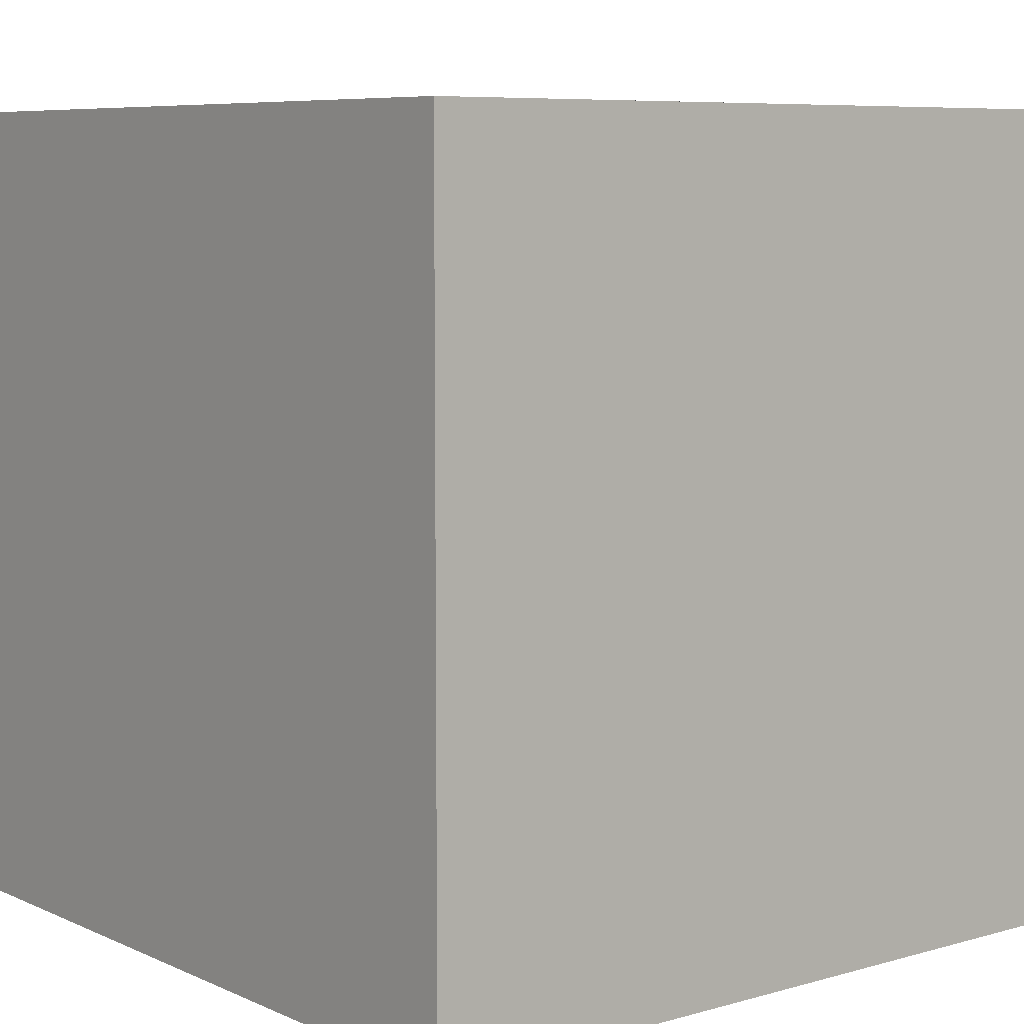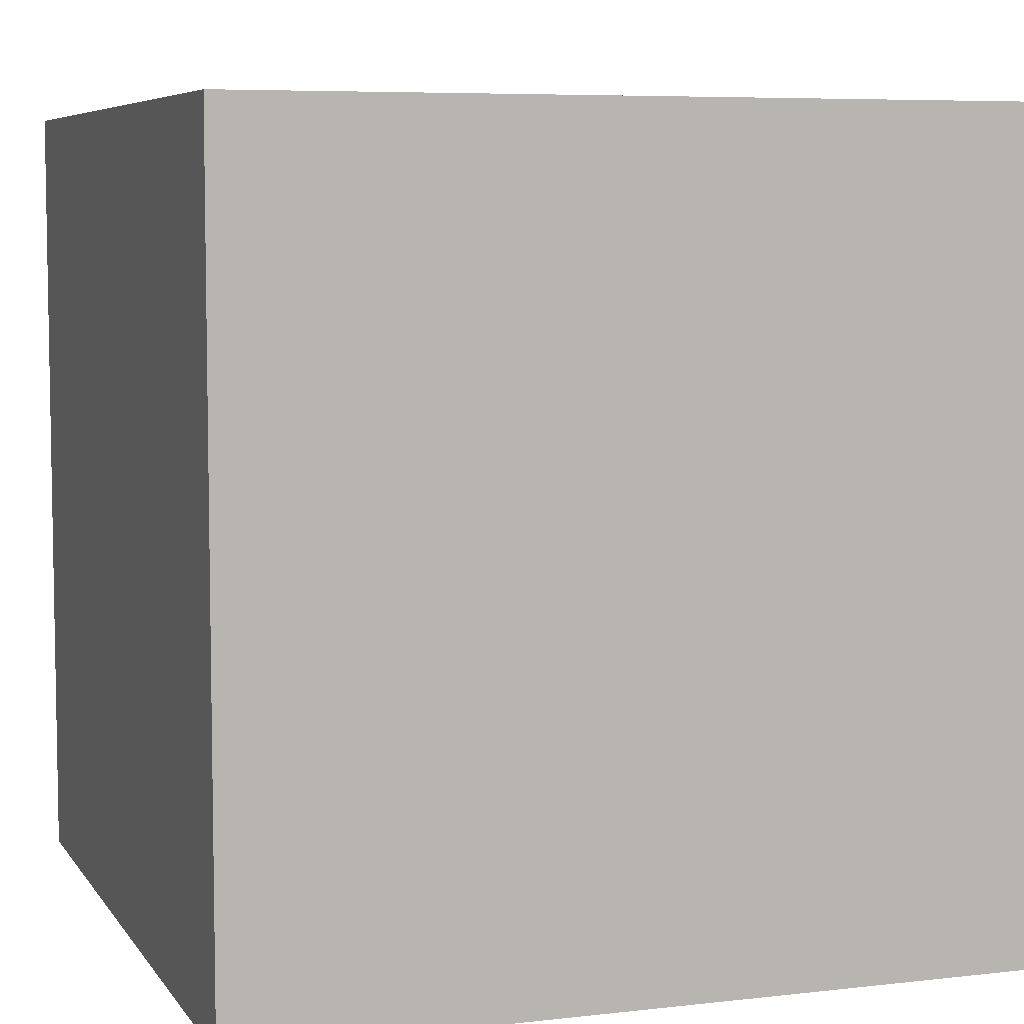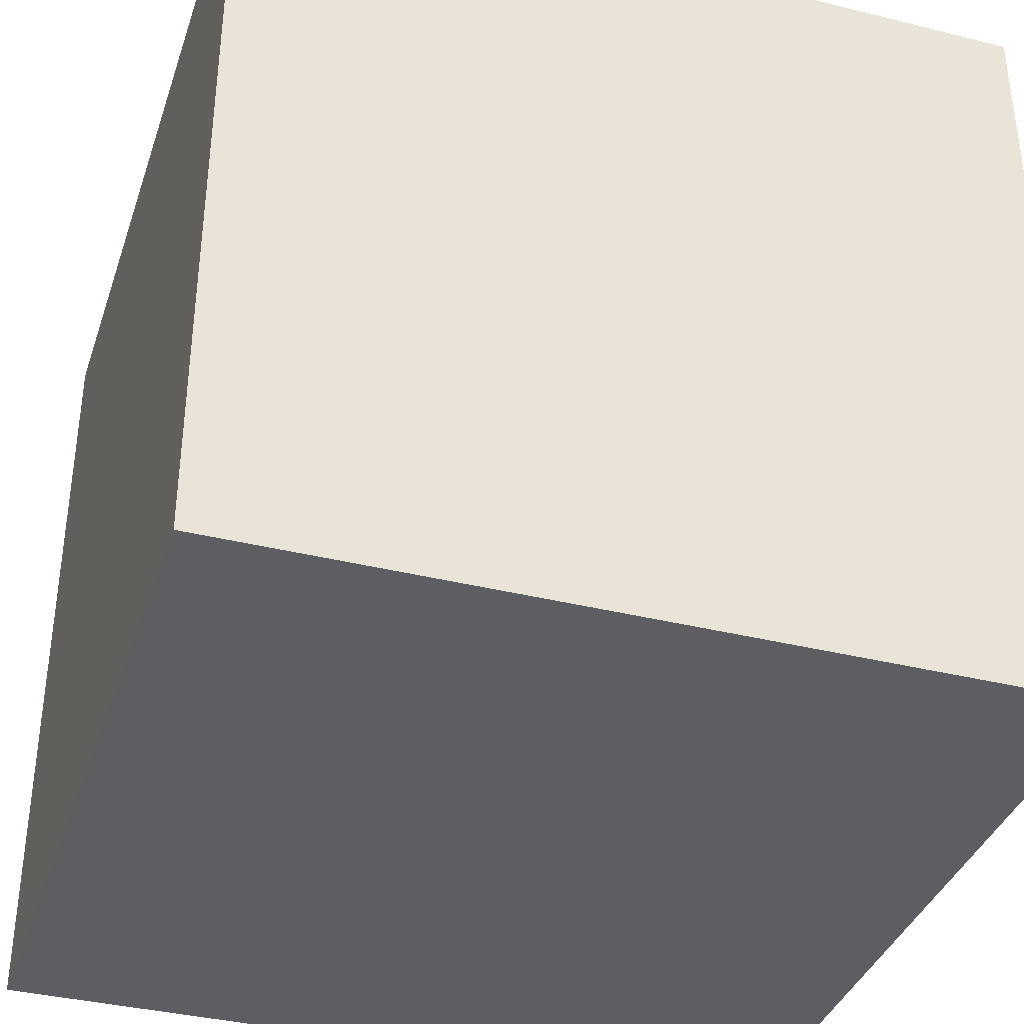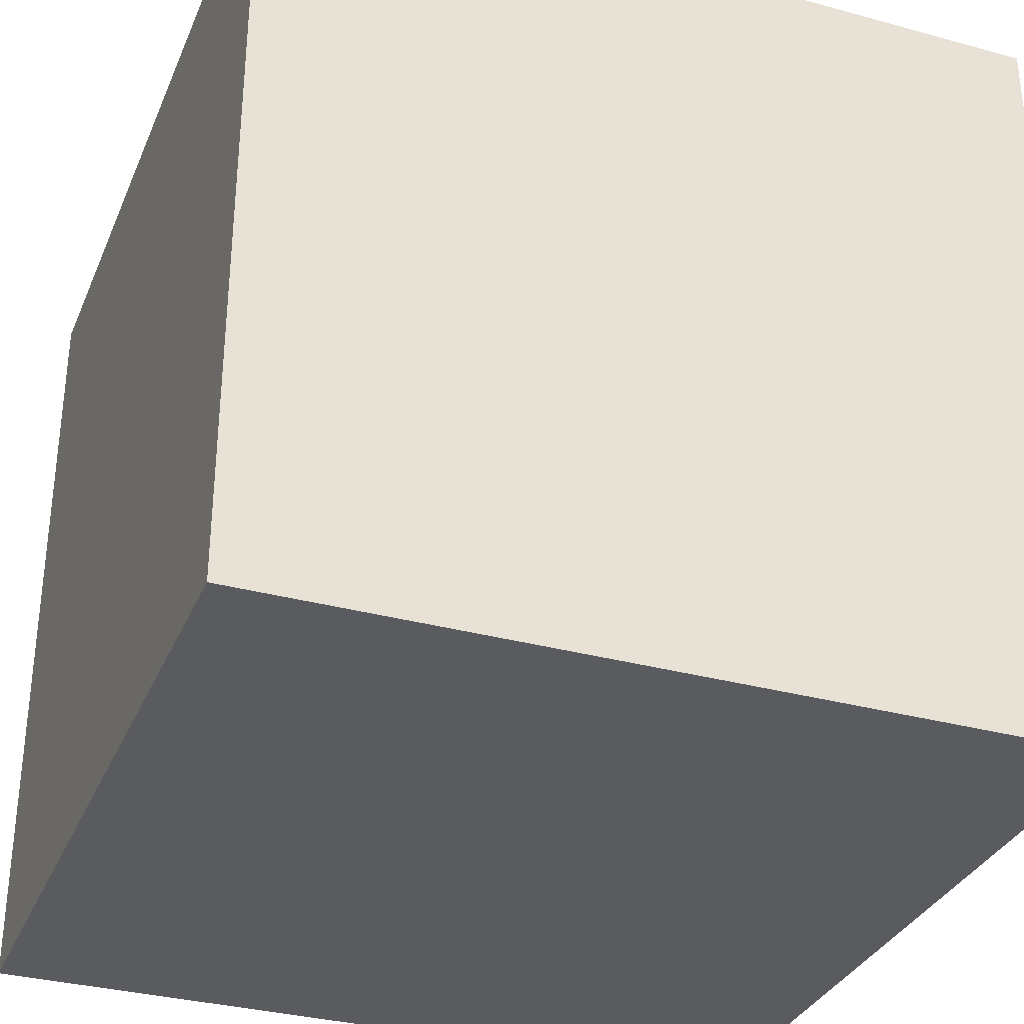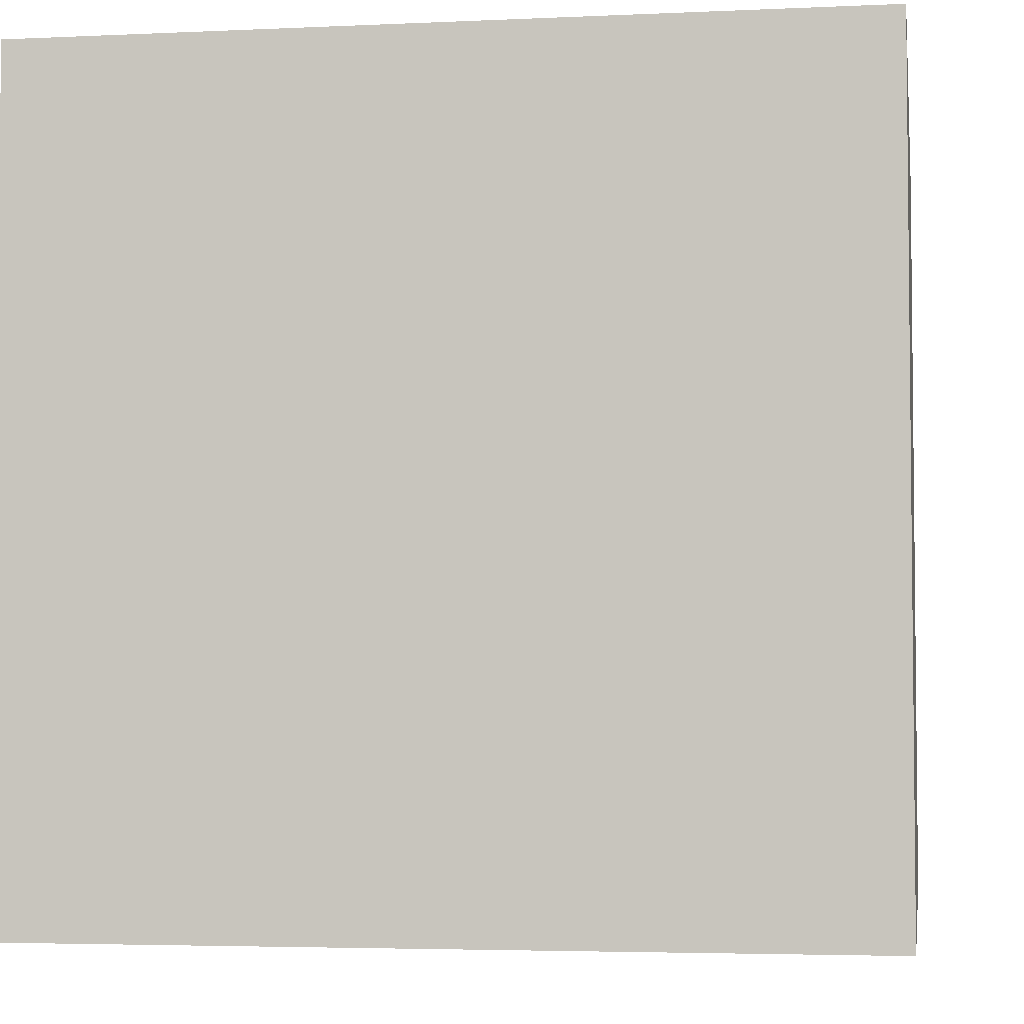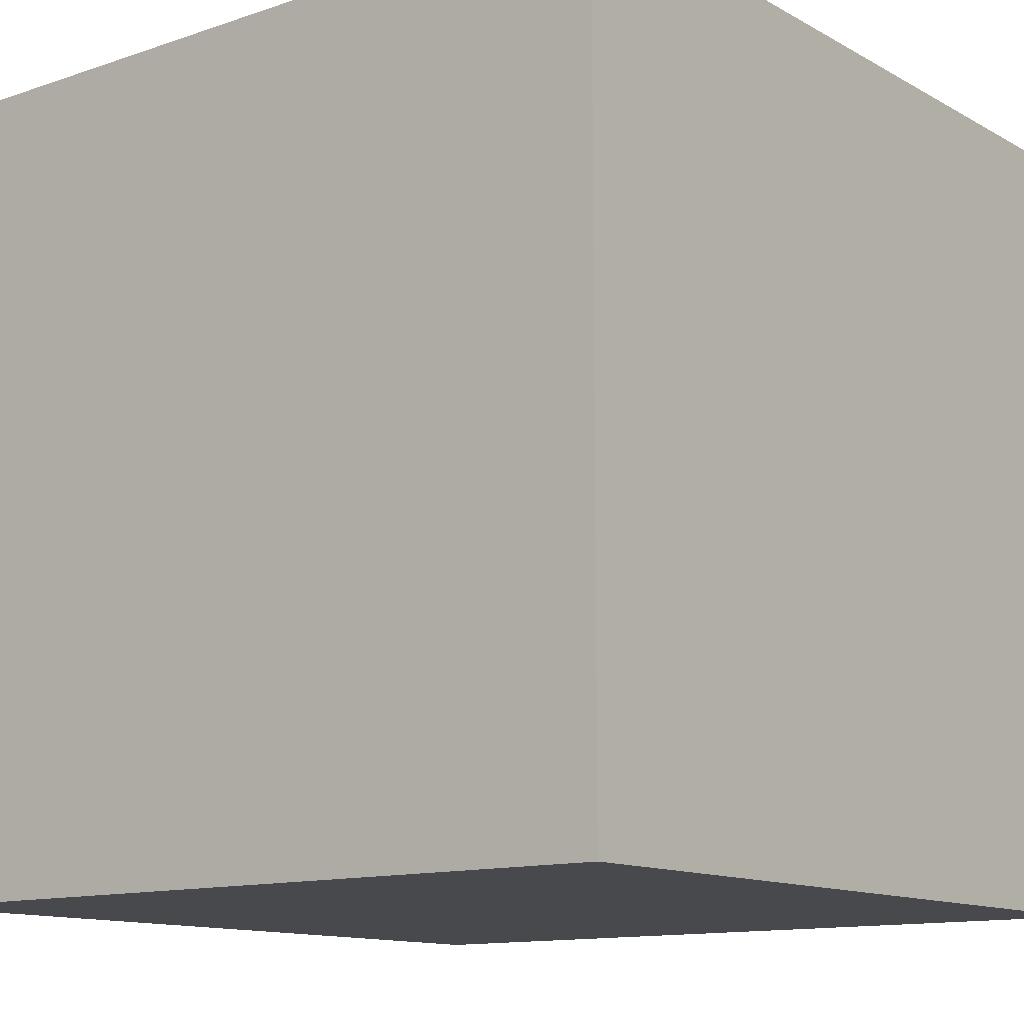
<metadata>
{"format":"obj","ext":"obj","renderer":"f3d","projection":"perspective","resolution":1024,"background":"white","views":[{"elev":7.3,"azim":-128.8,"up":"+Y"},{"elev":6.5,"azim":161.0,"up":"+Y"},{"elev":-37.3,"azim":-17.7,"up":"+Z"},{"elev":-33.1,"azim":69.4,"up":"+Y"},{"elev":-4.0,"azim":-171.2,"up":"+Z"},{"elev":-12.5,"azim":-141.7,"up":"+Z"}]}
</metadata>
<code>
o
v -0.3 0.9 2.235e-08
v -0.3 0.9 -0.3
v -0.3 1.1 -0.1
v -0.3 1.1 -0.3
v -0.3 1.2 2.235e-08
v -0.3 1.2 -0.1
v -0.3 1.2 -0.3
v -2.98e-08 0.9 2.235e-08
v -2.98e-08 0.9 -0.3
v -2.98e-08 1.2 2.235e-08
v -2.98e-08 1.2 -0.3
v -0.3 0.9 2.235e-08
v -0.3 1.2 2.235e-08
v -2.98e-08 0.9 2.235e-08
v -2.98e-08 1.2 2.235e-08
v -0.3 0.9 -0.3
v -0.3 1.1 -0.3
v -0.3 1.2 -0.3
v -0.2 1.1 -0.3
v -0.2 1.2 -0.3
v -2.98e-08 0.9 -0.3
v -2.98e-08 1.2 -0.3
v -0.3 0.9 2.235e-08
v -2.98e-08 0.9 2.235e-08
v -0.3 0.9 -0.3
v -2.98e-08 0.9 -0.3
v -0.3 1.2 2.235e-08
v -2.98e-08 1.2 2.235e-08
v -0.3 1.2 -0.1
v -0.2 1.2 -0.1
v -0.3 1.2 -0.3
v -0.2 1.2 -0.3
v -2.98e-08 1.2 -0.3
f 3 2 1
f 4 2 3
f 5 3 1
f 6 4 3
f 6 3 5
f 7 4 6
f 8 9 10
f 10 9 11
f 14 13 12
f 15 13 14
f 16 17 19
f 17 18 19
f 19 18 20
f 16 19 21
f 19 20 21
f 21 20 22
f 25 24 23
f 26 24 25
f 27 28 29
f 29 28 30
f 29 30 31
f 30 28 32
f 31 30 32
f 32 28 33

</code>
